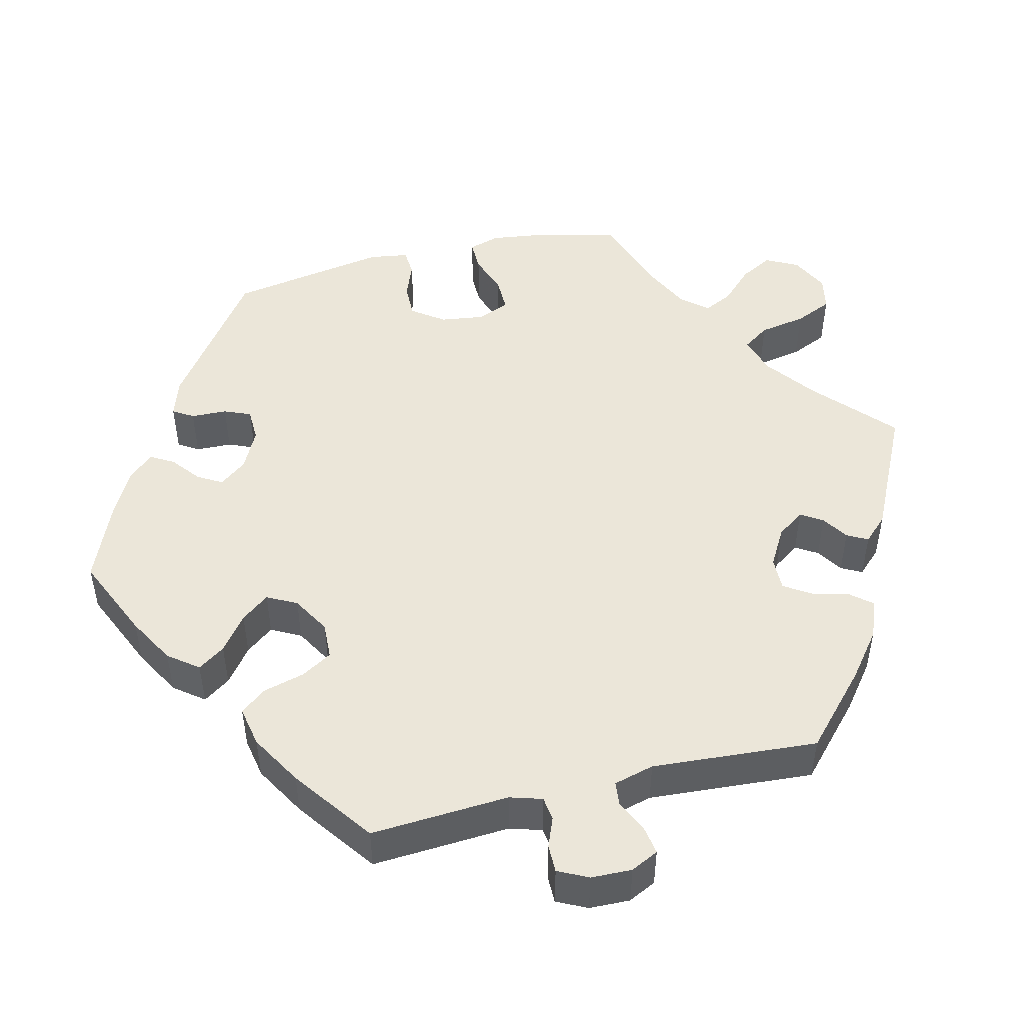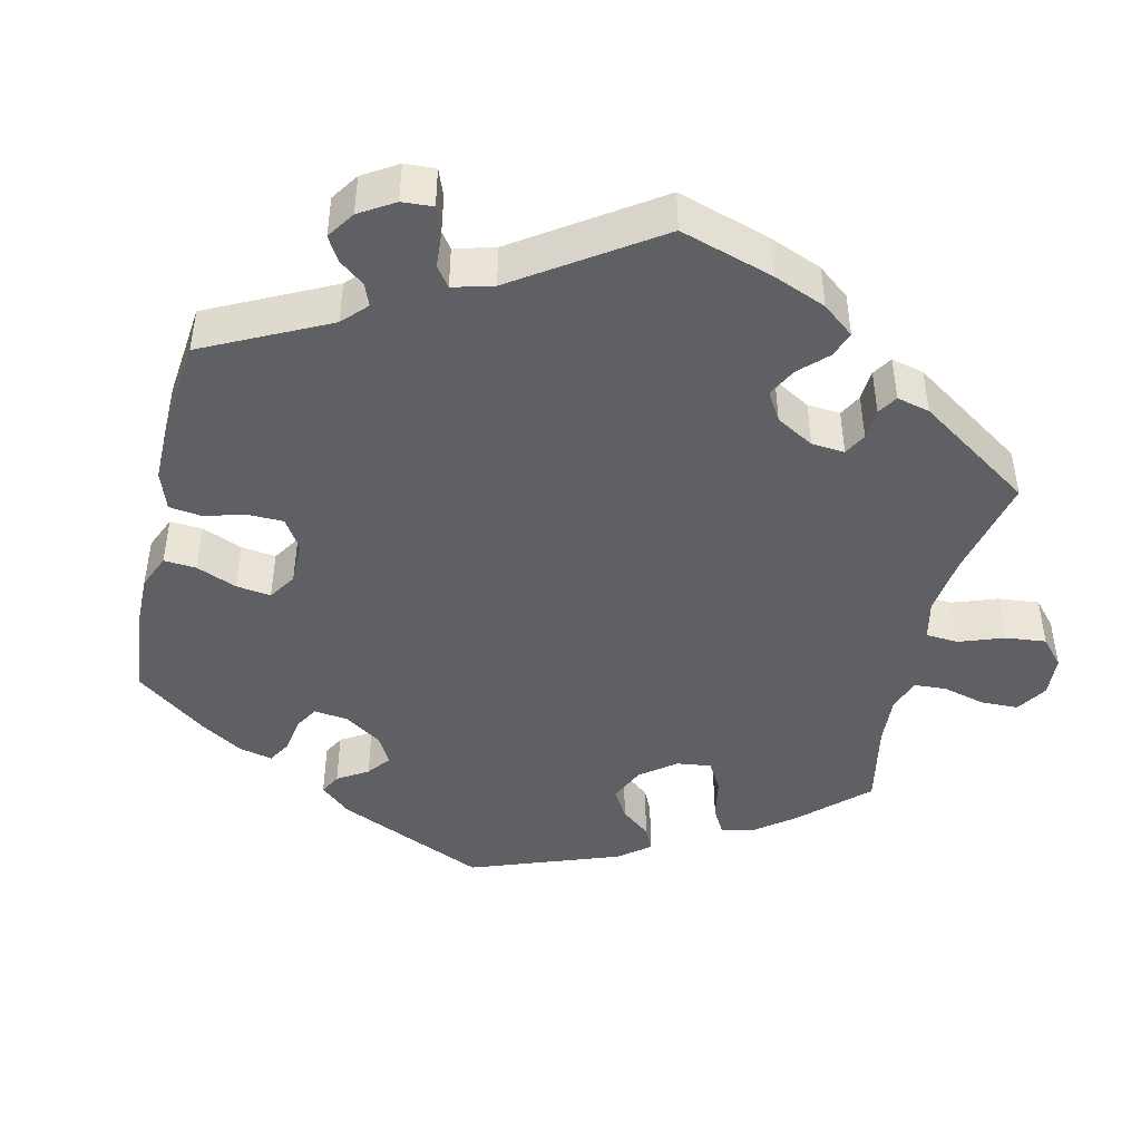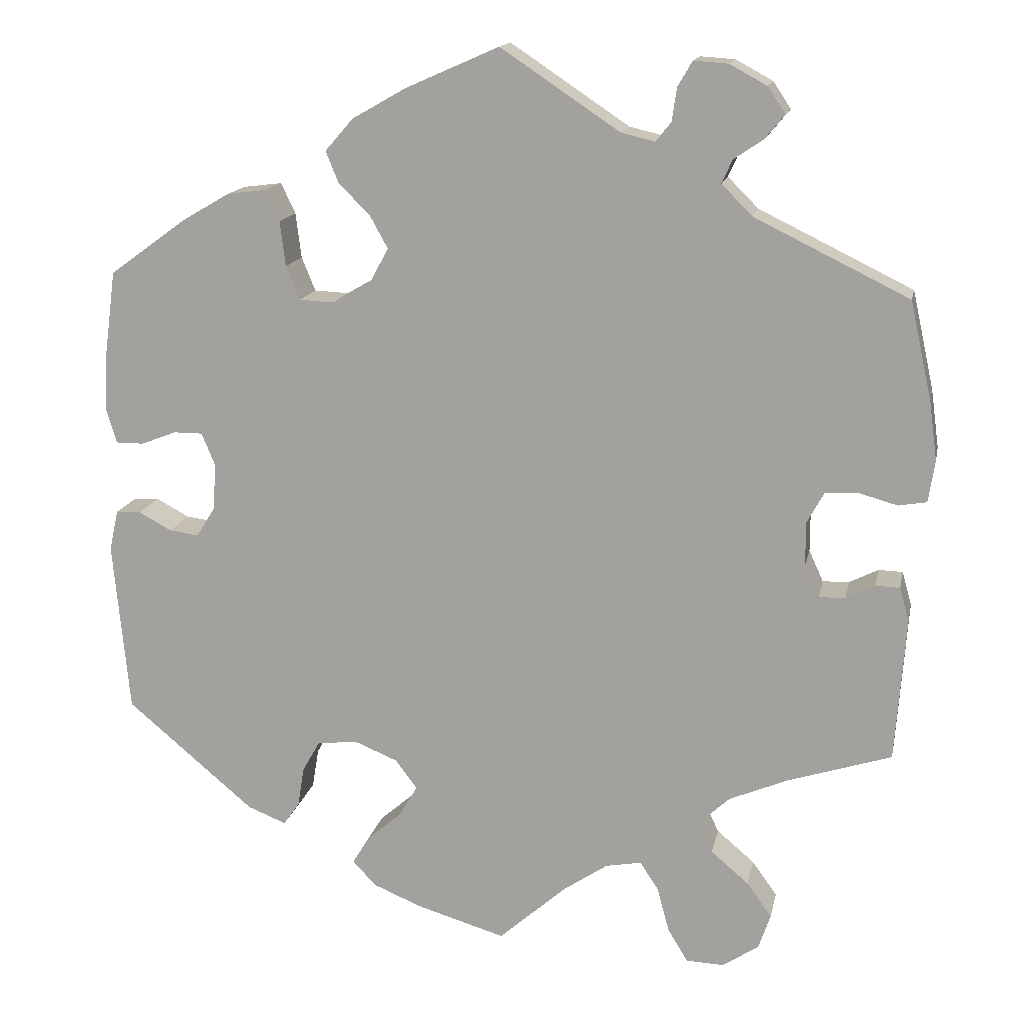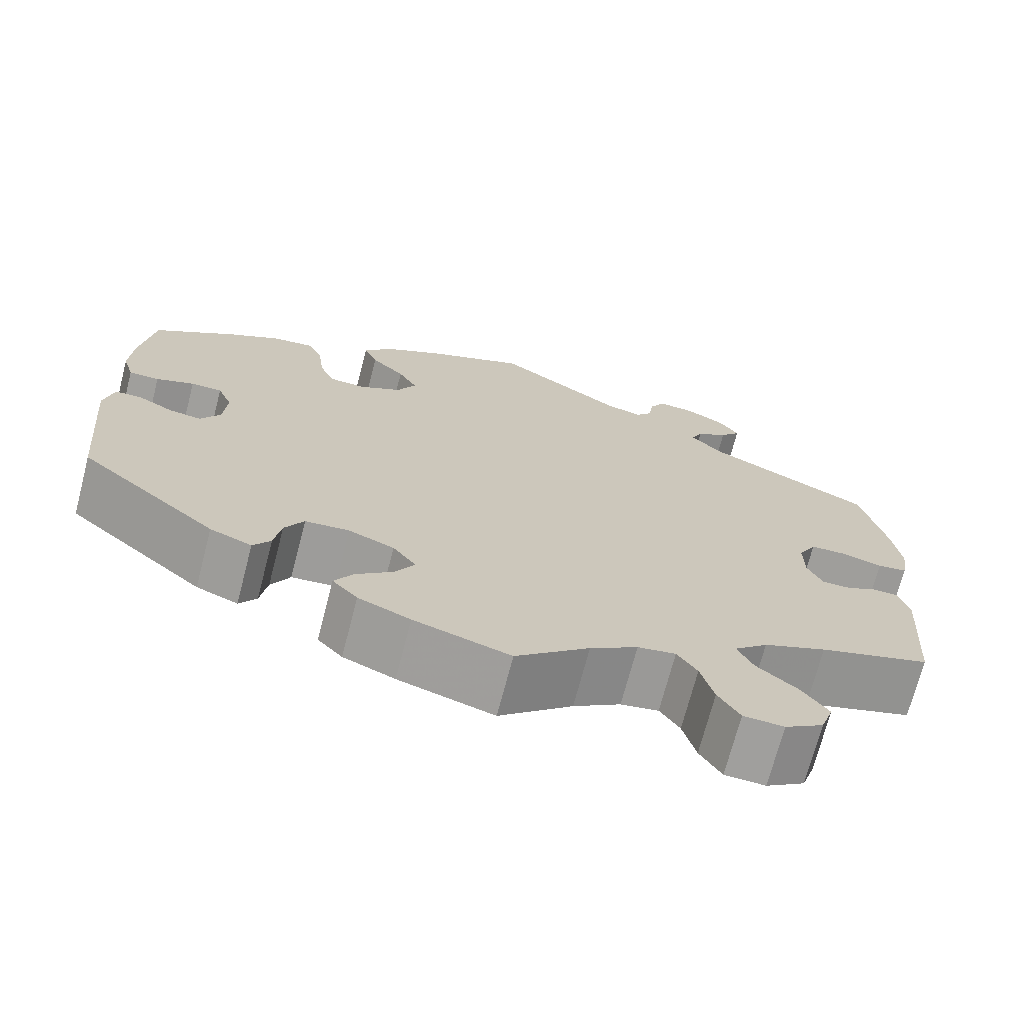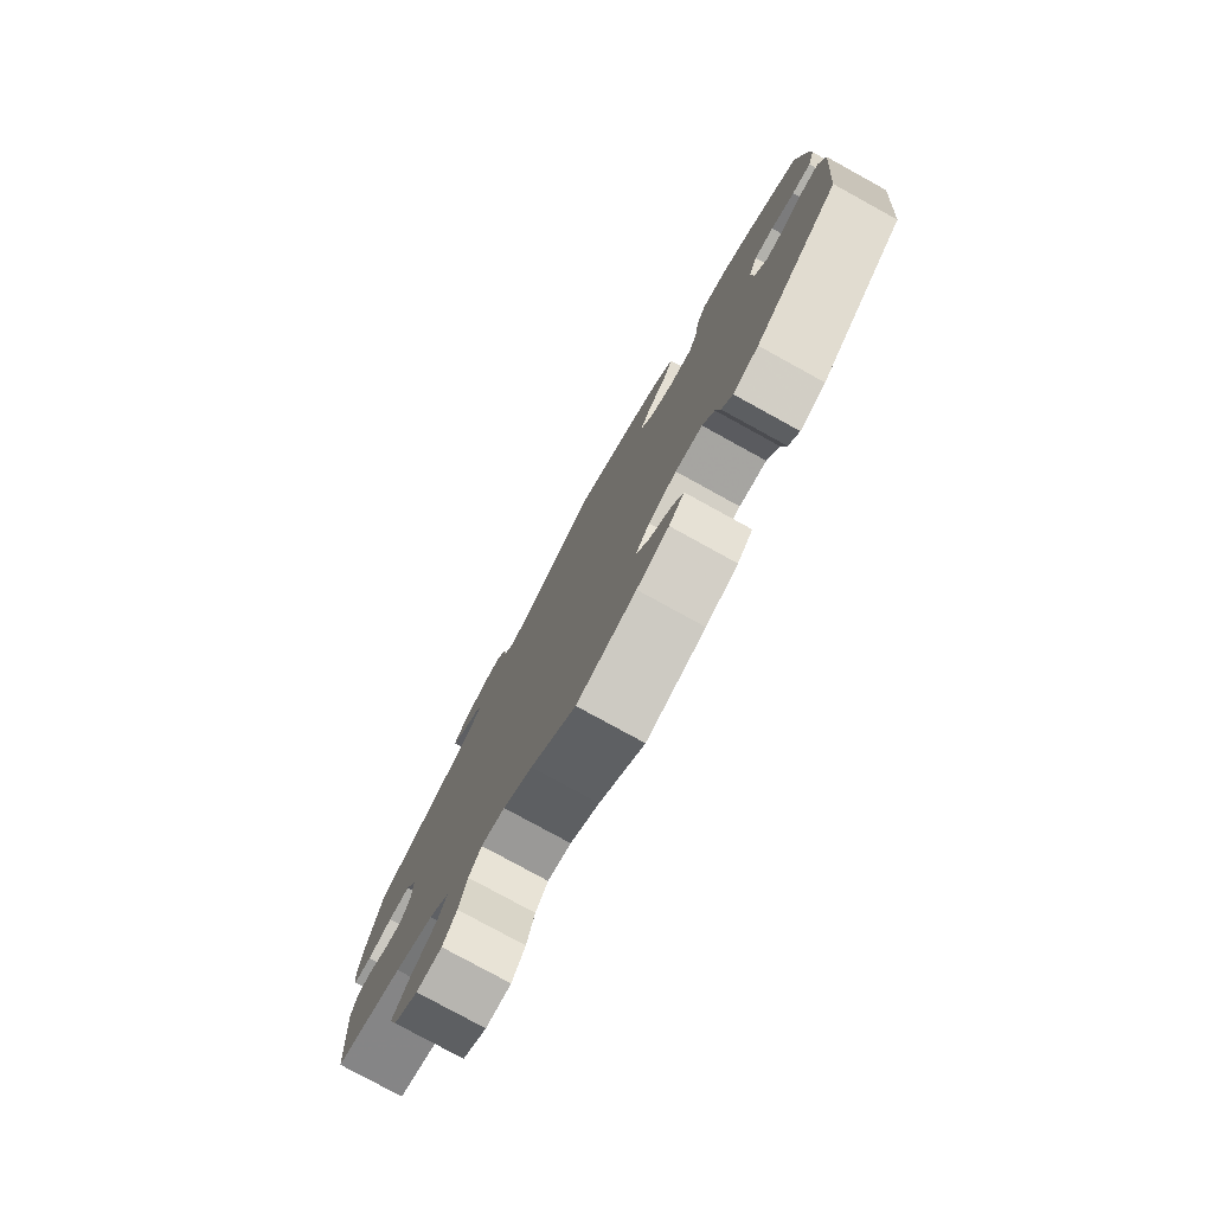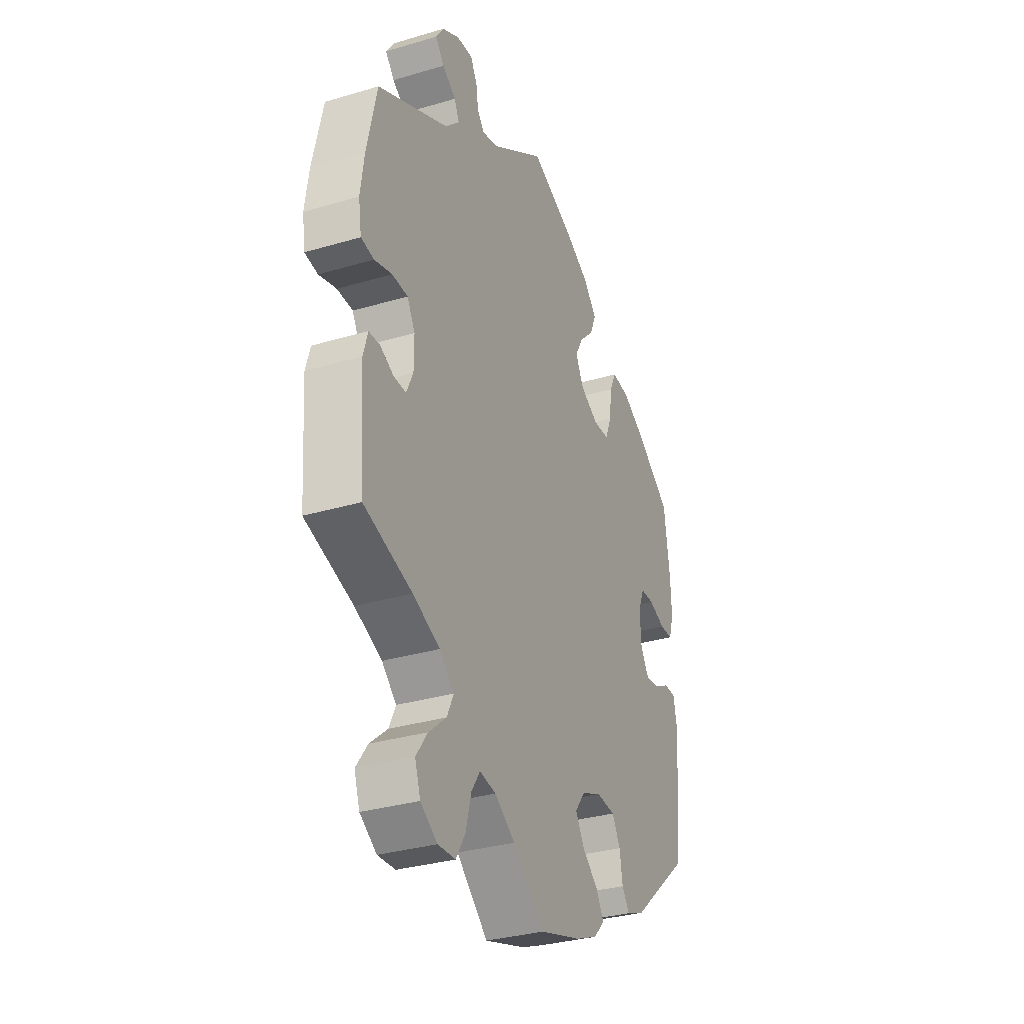
<metadata>
{"format":"obj","ext":"obj","renderer":"f3d","projection":"perspective","resolution":1024,"background":"white","views":[{"elev":48.4,"azim":16.5,"up":"+Y"},{"elev":-44.8,"azim":47.1,"up":"+Y"},{"elev":15.0,"azim":11.4,"up":"+Z"},{"elev":-71.2,"azim":-14.6,"up":"+Z"},{"elev":-78.9,"azim":-118.8,"up":"+Z"},{"elev":-32.2,"azim":112.6,"up":"+Z"}]}
</metadata>
<code>
v 0.148 0.07 0.479
v 0.19 0.07 0.469
v 0.209 0.07 0.493
v 0.215 0.07 0.534
v 0.233 0.07 0.565
v 0.276 0.07 0.562
v 0.322 0.07 0.537
v 0.344 0.07 0.504
v 0.32 0.07 0.475
v 0.283 0.07 0.45
v 0.27 0.07 0.421
v 0.308 0.07 0.383
v 0.5 0.07 0.289
v 0.527 0.07 0.167
v 0.537 0.07 0.094
v 0.529 0.07 0.042
v 0.494 0.07 0.036
v 0.447 0.07 0.049
v 0.405 0.07 0.047
v 0.384 0.07 0.009
v 0.384 0.07 -0.047
v 0.402 0.07 -0.086
v 0.435 0.07 -0.085
v 0.471 0.07 -0.067
v 0.501 0.07 -0.068
v 0.513 0.07 -0.11
v 0.5 0.07 -0.289
v 0.371 0.07 -0.33
v 0.298 0.07 -0.361
v 0.259 0.07 -0.397
v 0.277 0.07 -0.435
v 0.324 0.07 -0.475
v 0.355 0.07 -0.518
v 0.34 0.07 -0.562
v 0.295 0.07 -0.592
v 0.248 0.07 -0.59
v 0.223 0.07 -0.549
v 0.208 0.07 -0.493
v 0.185 0.07 -0.458
v 0.141 0.07 -0.466
v 0.086 0.07 -0.503
v 0.001 0.07 -0.578
v -0.11 0.07 -0.545
v -0.17 0.07 -0.52
v -0.199 0.07 -0.489
v -0.178 0.07 -0.454
v -0.135 0.07 -0.417
v -0.112 0.07 -0.378
v -0.139 0.07 -0.342
v -0.192 0.07 -0.32
v -0.243 0.07 -0.325
v -0.265 0.07 -0.364
v -0.273 0.07 -0.413
v -0.293 0.07 -0.442
v -0.341 0.07 -0.423
v -0.5 0.07 -0.289
v -0.52 0.07 -0.076
v -0.509 0.07 -0.025
v -0.478 0.07 -0.024
v -0.437 0.07 -0.046
v -0.4 0.07 -0.051
v -0.377 0.07 -0.014
v -0.373 0.07 0.044
v -0.39 0.07 0.085
v -0.426 0.07 0.085
v -0.47 0.07 0.068
v -0.505 0.07 0.068
v -0.518 0.07 0.111
v -0.515 0.07 0.177
v -0.5 0.07 0.289
v -0.405 0.07 0.358
v -0.345 0.07 0.393
v -0.297 0.07 0.399
v -0.279 0.07 0.361
v -0.272 0.07 0.305
v -0.255 0.07 0.263
v -0.212 0.07 0.261
v -0.163 0.07 0.289
v -0.141 0.07 0.331
v -0.163 0.07 0.371
v -0.202 0.07 0.41
v -0.218 0.07 0.449
v -0.183 0.07 0.489
v -0.116 0.07 0.527
v 0 0.07 0.578
v 0.148 0 0.479
v 0.19 0 0.469
v 0.209 0 0.493
v 0.215 0 0.534
v 0.233 0 0.565
v 0.276 0 0.562
v 0.322 0 0.537
v 0.344 0 0.504
v 0.32 0 0.475
v 0.283 0 0.45
v 0.27 0 0.421
v 0.308 0 0.383
v 0.5 0 0.289
v 0.527 0 0.167
v 0.537 0 0.094
v 0.529 0 0.042
v 0.494 0 0.036
v 0.447 0 0.049
v 0.405 0 0.047
v 0.384 0 0.009
v 0.384 0 -0.047
v 0.402 0 -0.086
v 0.435 0 -0.085
v 0.471 0 -0.067
v 0.501 0 -0.068
v 0.513 0 -0.11
v 0.5 0 -0.289
v 0.371 0 -0.33
v 0.298 0 -0.361
v 0.259 0 -0.397
v 0.277 0 -0.435
v 0.324 0 -0.475
v 0.355 0 -0.518
v 0.34 0 -0.562
v 0.295 0 -0.592
v 0.248 0 -0.59
v 0.223 0 -0.549
v 0.208 0 -0.493
v 0.185 0 -0.458
v 0.141 0 -0.466
v 0.086 0 -0.503
v 0.001 0 -0.578
v -0.11 0 -0.545
v -0.17 0 -0.52
v -0.199 0 -0.489
v -0.178 0 -0.454
v -0.135 0 -0.417
v -0.112 0 -0.378
v -0.139 0 -0.342
v -0.192 0 -0.32
v -0.243 0 -0.325
v -0.265 0 -0.364
v -0.273 0 -0.413
v -0.293 0 -0.442
v -0.341 0 -0.423
v -0.5 0 -0.289
v -0.52 0 -0.076
v -0.509 0 -0.025
v -0.478 0 -0.024
v -0.437 0 -0.046
v -0.4 0 -0.051
v -0.377 0 -0.014
v -0.373 0 0.044
v -0.39 0 0.085
v -0.426 0 0.085
v -0.47 0 0.068
v -0.505 0 0.068
v -0.518 0 0.111
v -0.515 0 0.177
v -0.5 0 0.289
v -0.405 0 0.358
v -0.345 0 0.393
v -0.297 0 0.399
v -0.279 0 0.361
v -0.272 0 0.305
v -0.255 0 0.263
v -0.212 0 0.261
v -0.163 0 0.289
v -0.141 0 0.331
v -0.163 0 0.371
v -0.202 0 0.41
v -0.218 0 0.449
v -0.183 0 0.489
v -0.116 0 0.527
v 0 0 0.578
f 84 85 1
f 83 84 1 2
f 80 81 82 83
f 79 80 83 2
f 78 79 2
f 77 78 2
f 72 73 74 75
f 72 75 76
f 71 72 76
f 70 71 76
f 69 70 76
f 68 69 76 77
f 65 66 67 68
f 64 65 68 77
f 57 58 59 60
f 57 60 61
f 56 57 61
f 55 56 61 62
f 52 53 54 55
f 51 52 55 62
f 44 45 46 47
f 44 47 48
f 41 42 43 44
f 40 41 44 48
f 39 40 48 49
f 35 36 37 38
f 35 38 39
f 34 35 39
f 31 32 33 34
f 31 34 39
f 30 31 39 49
f 25 26 27 28
f 23 24 25 28
f 22 23 28 29
f 21 22 29 30
f 15 16 17 18
f 15 18 19
f 12 13 14 15
f 11 12 15 19
f 7 8 9 10
f 5 6 7 10
f 3 4 5 10
f 2 3 10 11
f 63 64 77 2
f 50 51 62 63
f 20 21 30 49
f 20 49 50 63
f 19 20 63
f 2 11 19 63
f 86 170 169
f 87 86 169 168
f 168 167 166 165
f 87 168 165 164
f 87 164 163
f 87 163 162
f 160 159 158 157
f 161 160 157
f 161 157 156
f 161 156 155
f 161 155 154
f 162 161 154 153
f 153 152 151 150
f 162 153 150 149
f 145 144 143 142
f 146 145 142
f 146 142 141
f 147 146 141 140
f 140 139 138 137
f 147 140 137 136
f 132 131 130 129
f 133 132 129
f 129 128 127 126
f 133 129 126 125
f 134 133 125 124
f 123 122 121 120
f 124 123 120
f 124 120 119
f 119 118 117 116
f 124 119 116
f 134 124 116 115
f 113 112 111 110
f 113 110 109 108
f 114 113 108 107
f 115 114 107 106
f 103 102 101 100
f 104 103 100
f 100 99 98 97
f 104 100 97 96
f 95 94 93 92
f 95 92 91 90
f 95 90 89 88
f 96 95 88 87
f 87 162 149 148
f 148 147 136 135
f 134 115 106 105
f 148 135 134 105
f 148 105 104
f 148 104 96 87
f 1 86 87 2
f 2 87 88 3
f 3 88 89 4
f 4 89 90 5
f 5 90 91 6
f 6 91 92 7
f 7 92 93 8
f 8 93 94 9
f 9 94 95 10
f 10 95 96 11
f 11 96 97 12
f 12 97 98 13
f 13 98 99 14
f 14 99 100 15
f 15 100 101 16
f 16 101 102 17
f 17 102 103 18
f 18 103 104 19
f 19 104 105 20
f 20 105 106 21
f 21 106 107 22
f 22 107 108 23
f 23 108 109 24
f 24 109 110 25
f 25 110 111 26
f 26 111 112 27
f 27 112 113 28
f 28 113 114 29
f 29 114 115 30
f 30 115 116 31
f 31 116 117 32
f 32 117 118 33
f 33 118 119 34
f 34 119 120 35
f 35 120 121 36
f 36 121 122 37
f 37 122 123 38
f 38 123 124 39
f 39 124 125 40
f 40 125 126 41
f 41 126 127 42
f 42 127 128 43
f 43 128 129 44
f 44 129 130 45
f 45 130 131 46
f 46 131 132 47
f 47 132 133 48
f 48 133 134 49
f 49 134 135 50
f 50 135 136 51
f 51 136 137 52
f 52 137 138 53
f 53 138 139 54
f 54 139 140 55
f 55 140 141 56
f 56 141 142 57
f 57 142 143 58
f 58 143 144 59
f 59 144 145 60
f 60 145 146 61
f 61 146 147 62
f 62 147 148 63
f 63 148 149 64
f 64 149 150 65
f 65 150 151 66
f 66 151 152 67
f 67 152 153 68
f 68 153 154 69
f 69 154 155 70
f 70 155 156 71
f 71 156 157 72
f 72 157 158 73
f 73 158 159 74
f 74 159 160 75
f 75 160 161 76
f 76 161 162 77
f 77 162 163 78
f 78 163 164 79
f 79 164 165 80
f 80 165 166 81
f 81 166 167 82
f 82 167 168 83
f 83 168 169 84
f 84 169 170 85
f 85 170 86 1

</code>
